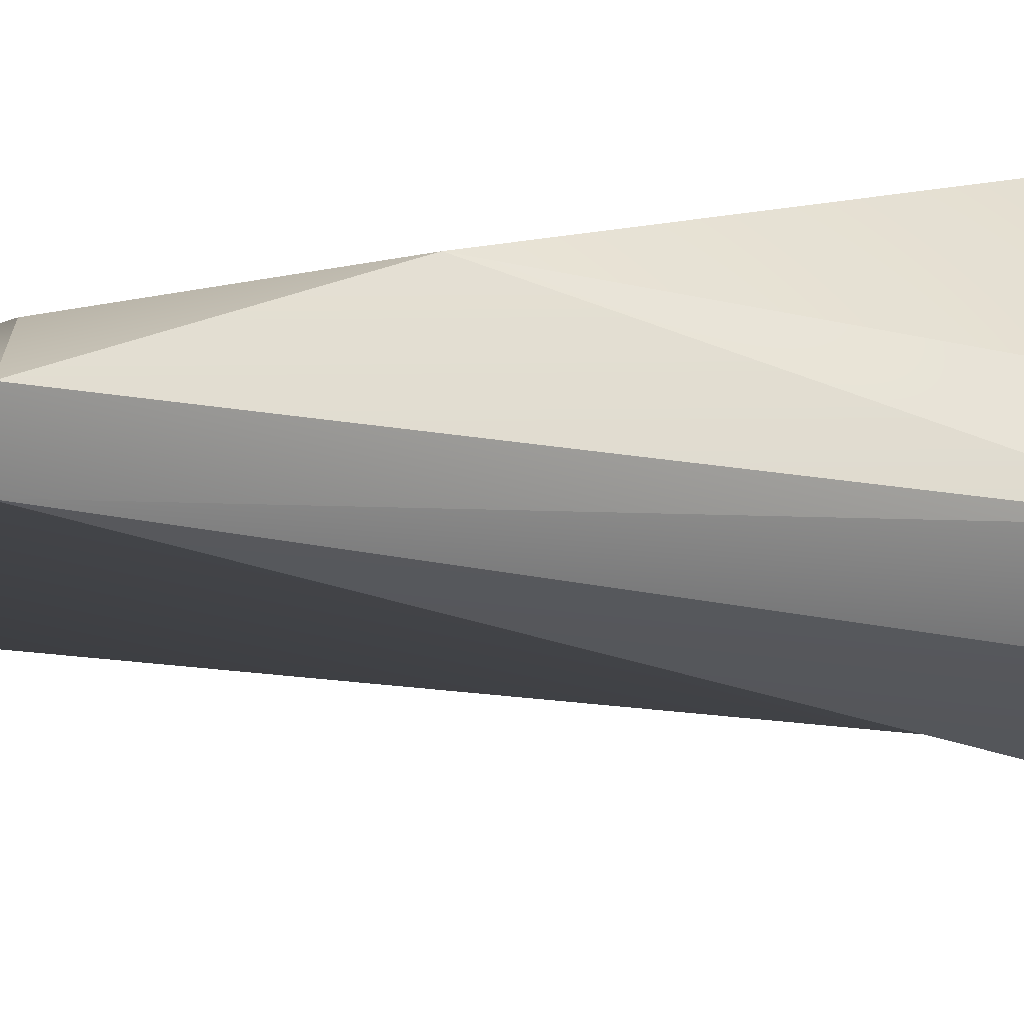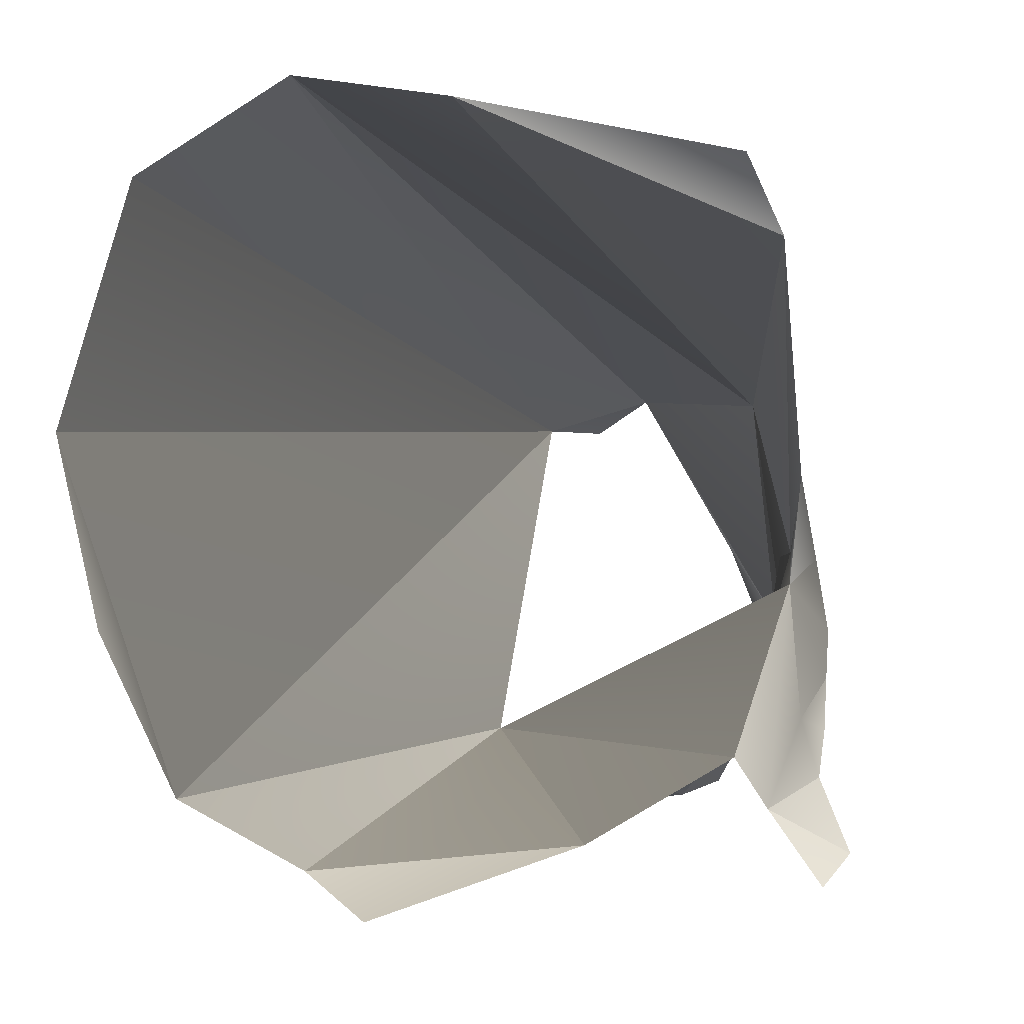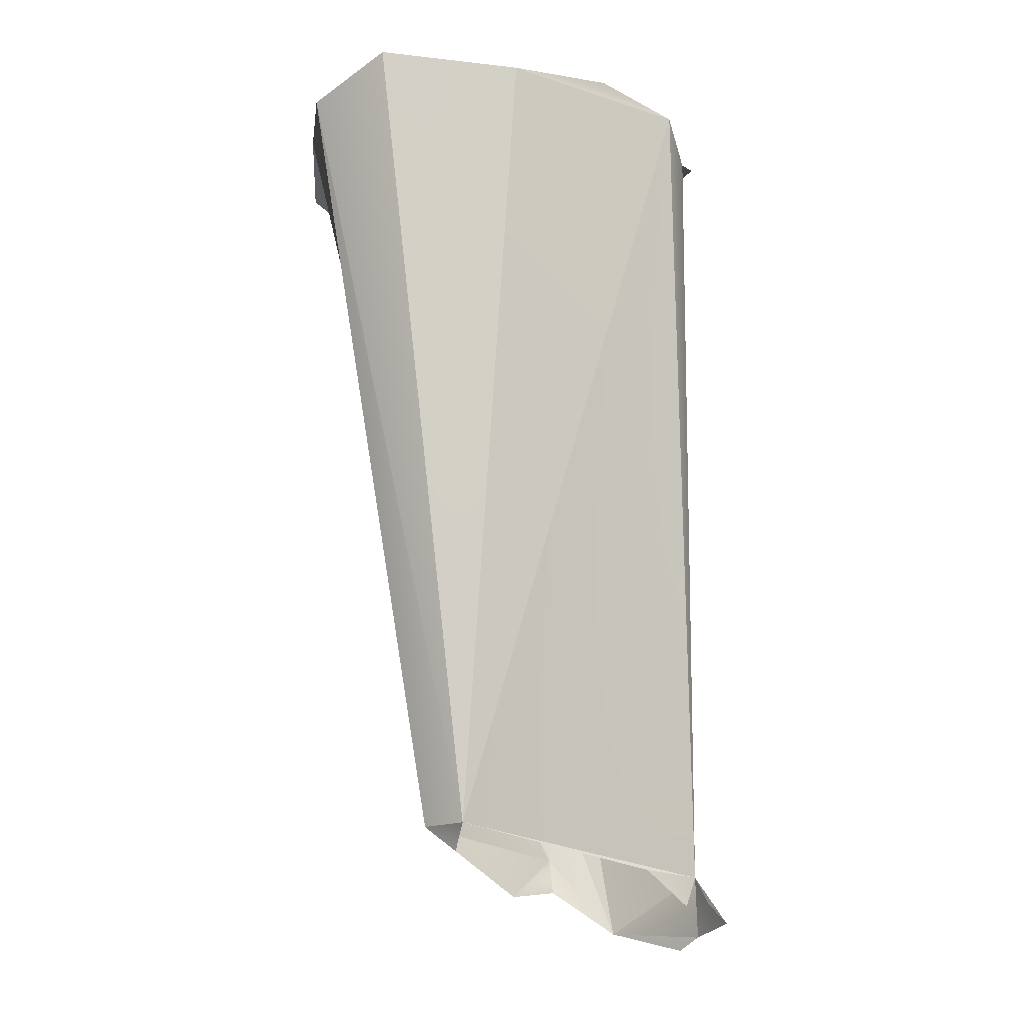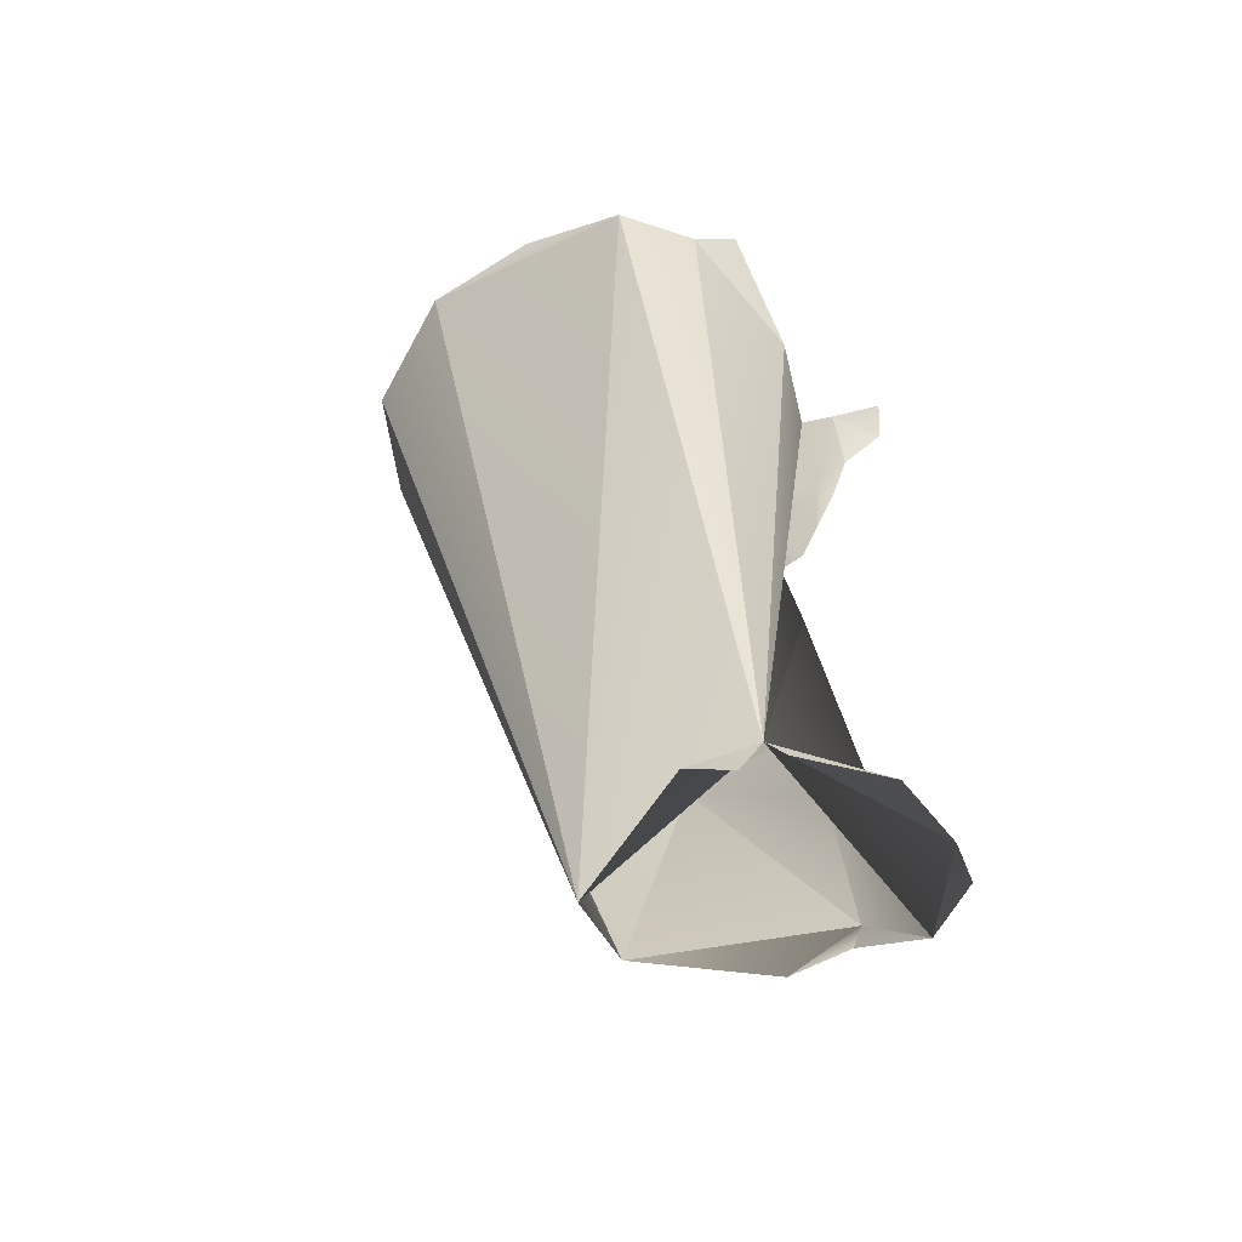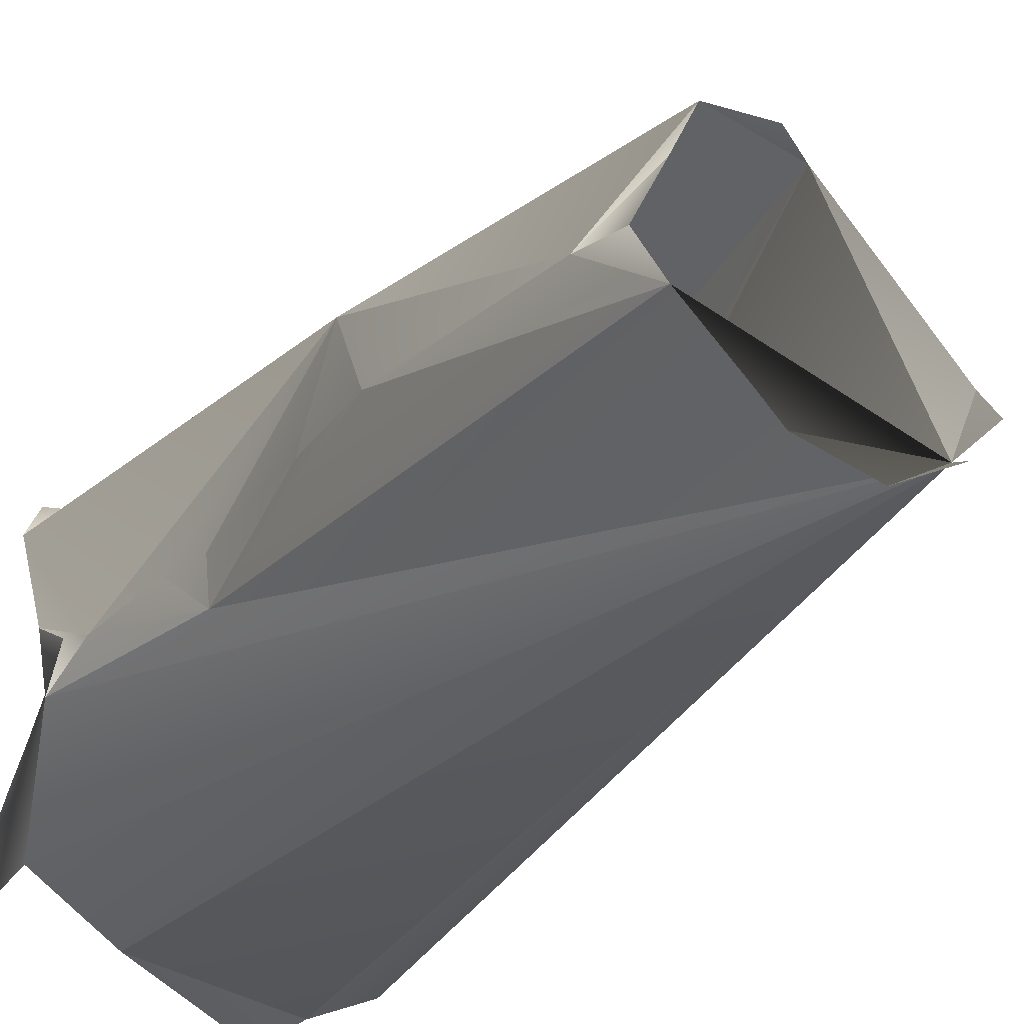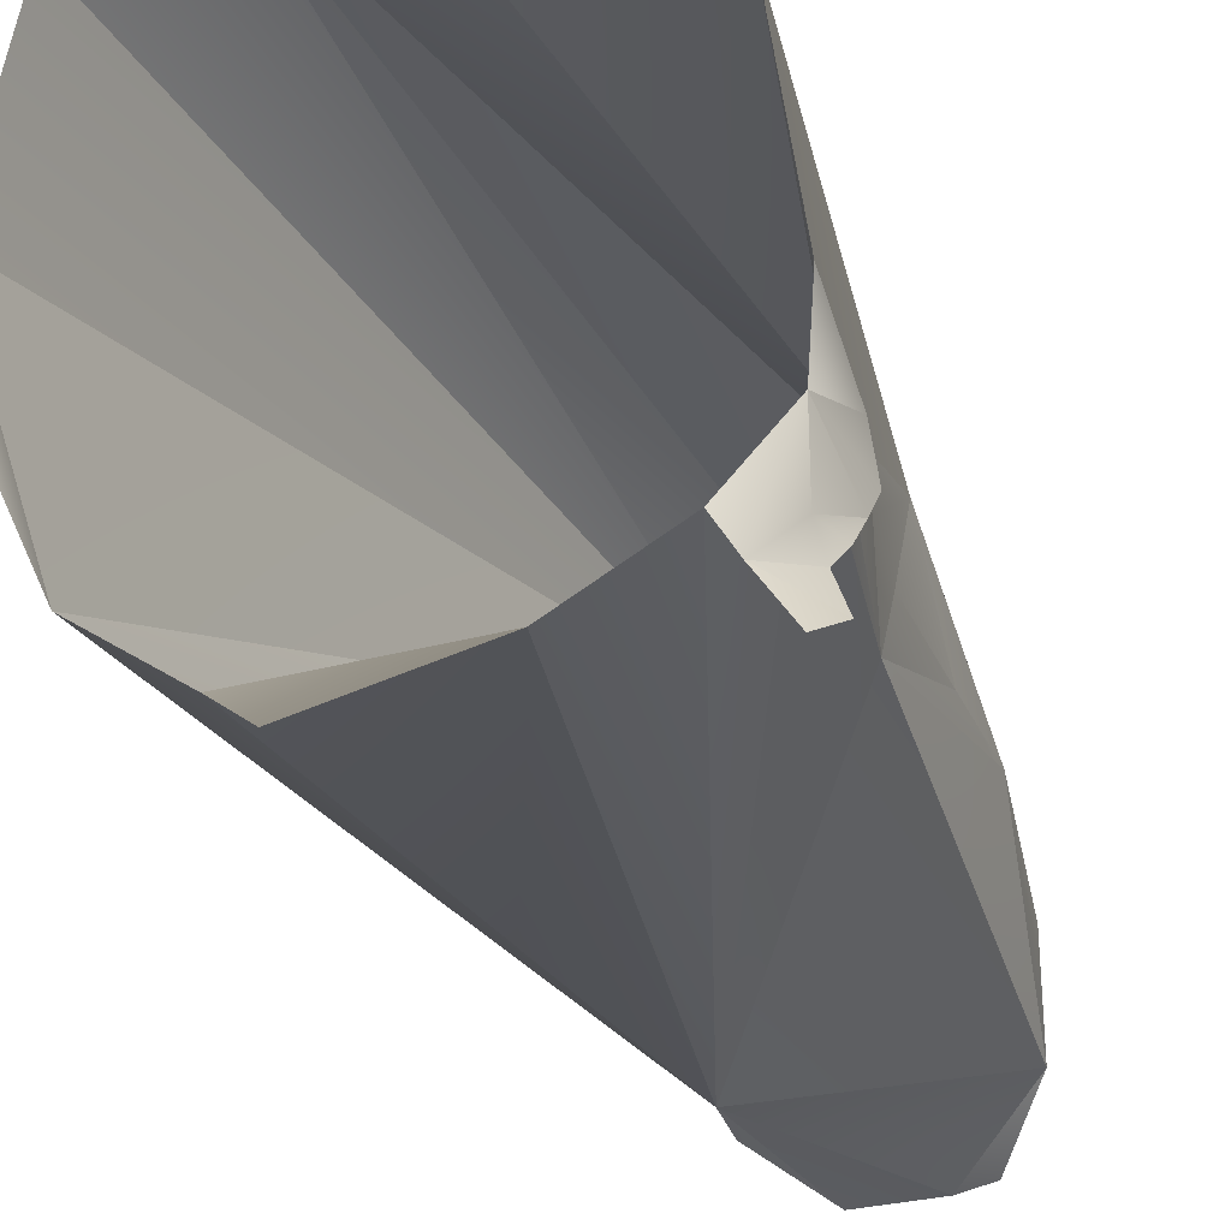
<metadata>
{"format":"obj","ext":"obj","renderer":"f3d","projection":"perspective","resolution":1024,"background":"white","views":[{"elev":74.9,"azim":88.6,"up":"+Z"},{"elev":1.8,"azim":-175.5,"up":"+Z"},{"elev":-20.5,"azim":74.2,"up":"+Y"},{"elev":-56.5,"azim":134.4,"up":"+Y"},{"elev":-34.5,"azim":-31.8,"up":"+Z"},{"elev":-20.8,"azim":-165.0,"up":"+Z"}]}
</metadata>
<code>
g default
v -0.04524 0.0267 -0.009401
v -0.04706 -0.00826 -0.01172
v -0.01844 0.1092 -0.04208
v -0.05124 0.1125 -0.0471
v 0.0381 0.1125 -0.0358
v -0.04373 0.1098 -0.03675
v -0.04839 0.09469 -0.02573
v -0.05225 0.08047 -0.02105
v 0.01673 -0.1006 -0.03124
v -0.04842 0.09037 0.008786
v -0.03651 -0.1001 -0.01017
v -0.04945 -0.03439 -0.01536
v 0.01185 0.113 -0.0526
v -0.01018 -0.09312 0.01344
v -0.04192 -0.09751 -0.02344
v -0.0391 0.1092 -0.02971
v 0.04866 0.114 -0.01237
v -0.04705 0.07032 -0.003085
v -0.04116 -0.00945 0.01884
v -0.03383 -0.1135 -0.05861
v -0.0429 -0.1083 -0.04174
v -0.04546 -0.08777 -0.02351
v -0.04342 0.0281 -0.01936
v -0.05095 0.09745 -0.03369
v 0.05536 0.1099 0.01506
v -0.04564 0.0431 -0.005065
v -0.000154 0.1109 0.06126
v 0.04315 0.1164 0.04997
v -0.000906 -0.08714 0.01394
v -0.04578 0.11 0.04192
v 0.00855 -0.107 -0.05093
v -0.04062 0.1144 0.05314
v -0.0197 -0.08507 0.0197
v -0.0264 -0.1107 -0.06131
v 0.01366 -0.109 -0.04294
v 0.02066 0.1088 -0.04618
v 0.02225 0.1105 0.06433
v -0.04681 0.0881 -0.006944
v 0.01049 -0.1008 -0.04676
v -0.008772 -0.1093 -0.06302
v -0.05516 0.1054 -0.04331
v -0.05187 0.08865 -0.02775
v -0.05265 0.07331 -0.01463
v -0.05086 0.07232 -0.004011
g muslo1:Humano_01Business_01_30K_
f 1 2 19
f 29 39 5
f 39 16 3
f 38 6 16
f 34 20 21
f 33 37 19
f 5 17 25
f 23 1 26
f 22 12 21
f 23 26 18
f 23 38 39
f 30 27 32
f 19 37 27
f 38 7 6
f 8 38 43
f 7 38 8
f 43 38 44
f 19 12 22
f 9 39 29
f 15 11 22
f 26 19 18
f 33 14 29
f 9 35 39
f 33 29 37
f 2 12 19
f 30 18 19
f 40 34 39
f 21 23 39
f 34 21 39
f 12 23 21
f 6 24 41
f 22 21 15
f 19 22 33
f 29 28 37
f 5 39 36
f 36 39 3
f 16 39 38
f 1 19 26
f 39 31 40
f 8 42 7
f 7 24 6
f 11 33 22
f 18 10 38
f 29 5 25
f 28 29 25
f 23 12 2
f 36 3 13
f 10 44 38
f 30 19 27
f 6 41 4
f 42 24 7
f 18 30 10
f 38 23 18
f 23 2 1

</code>
